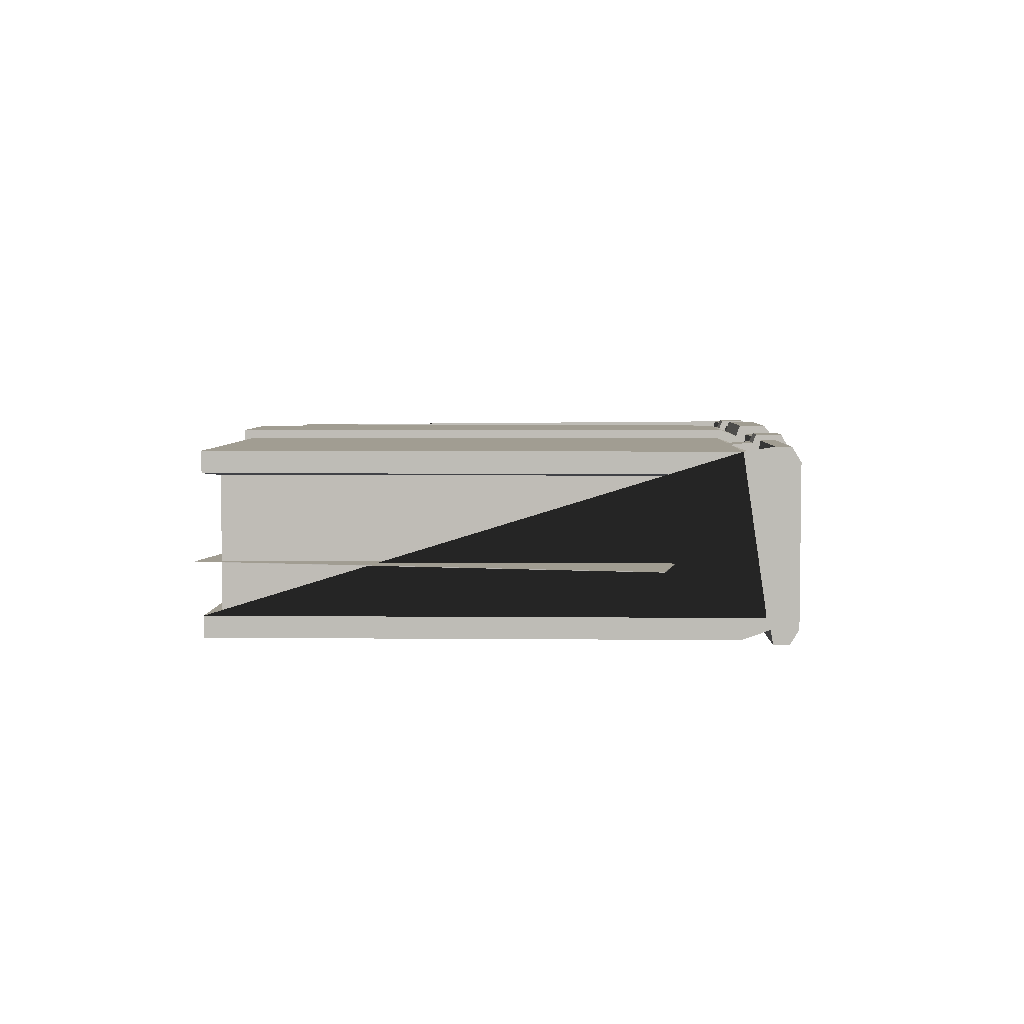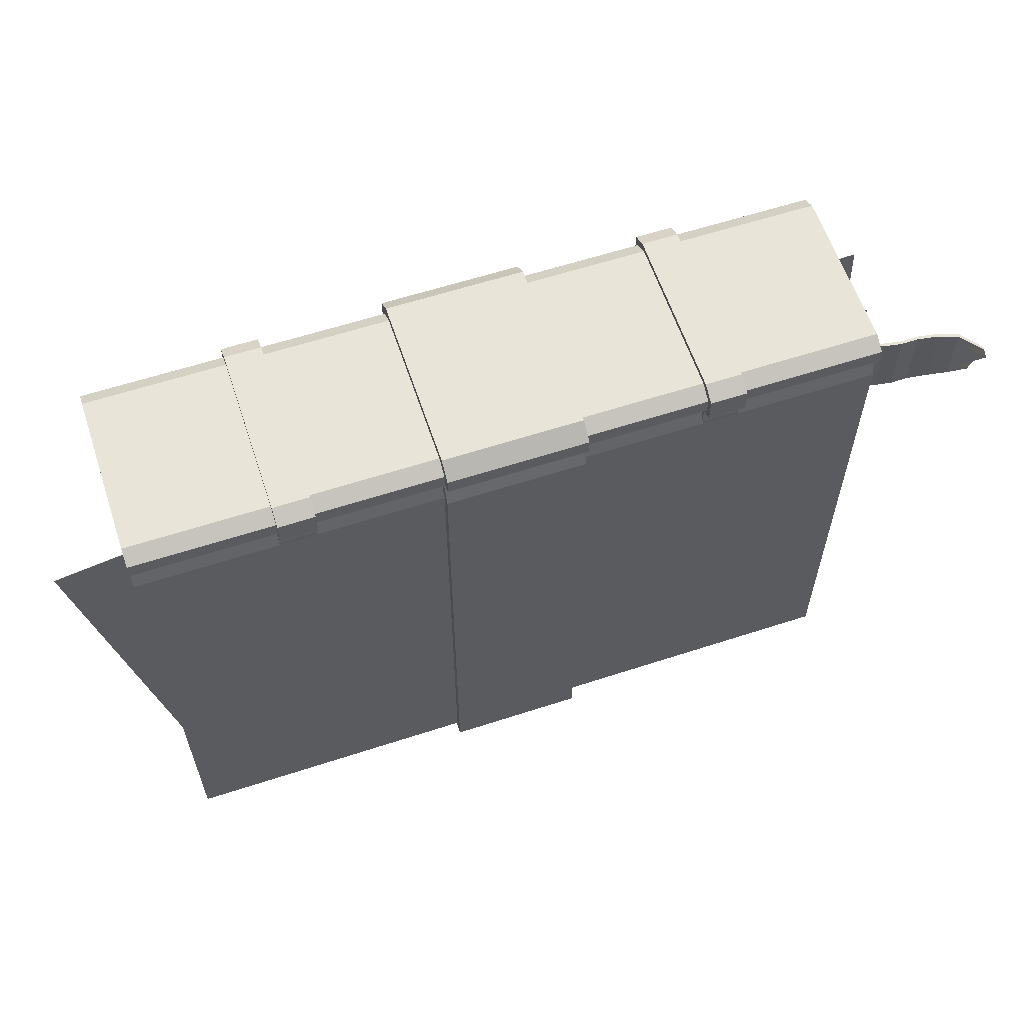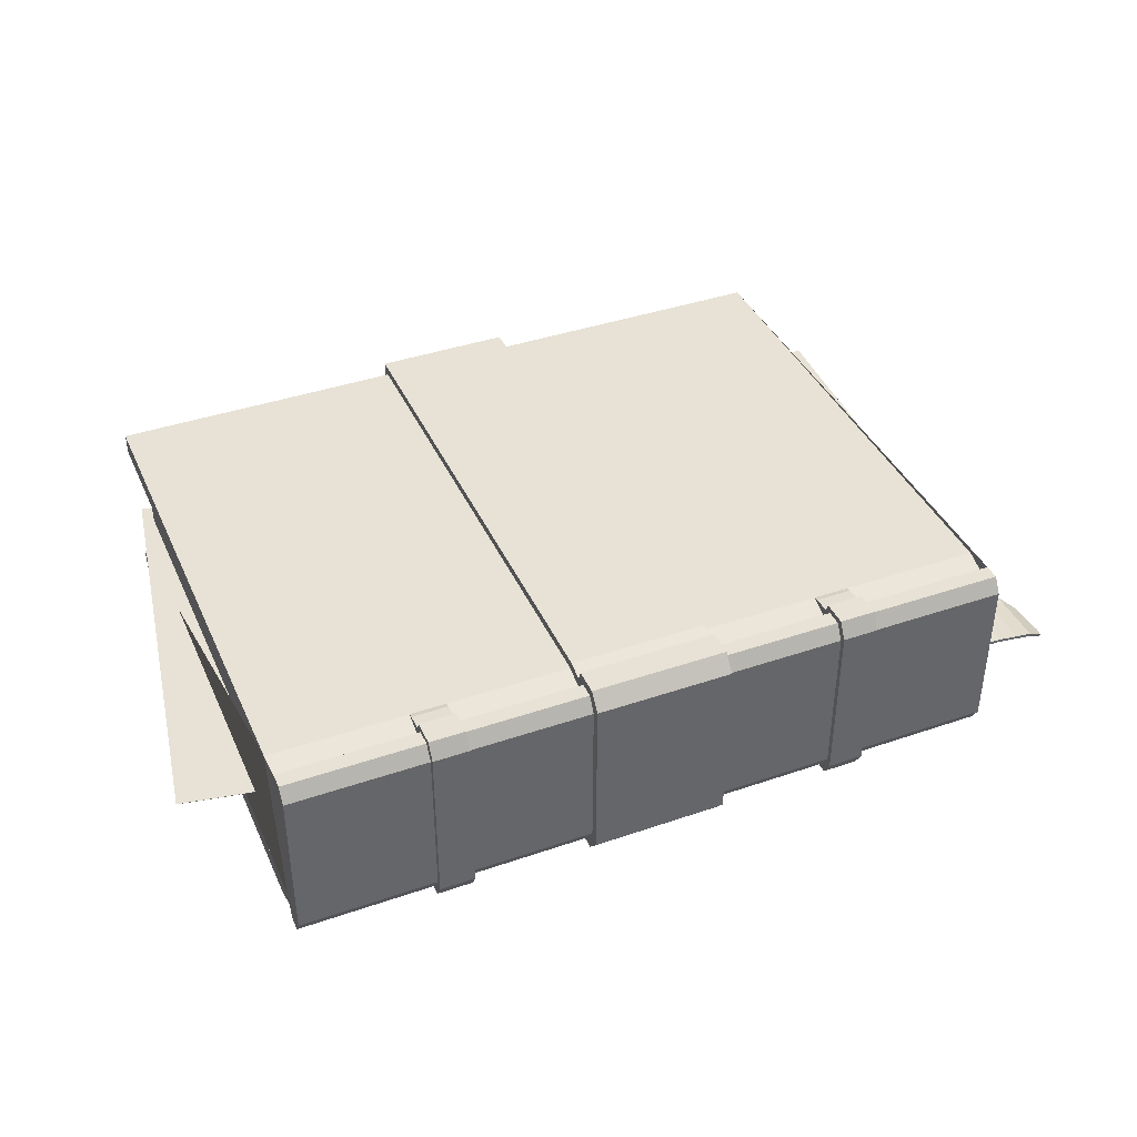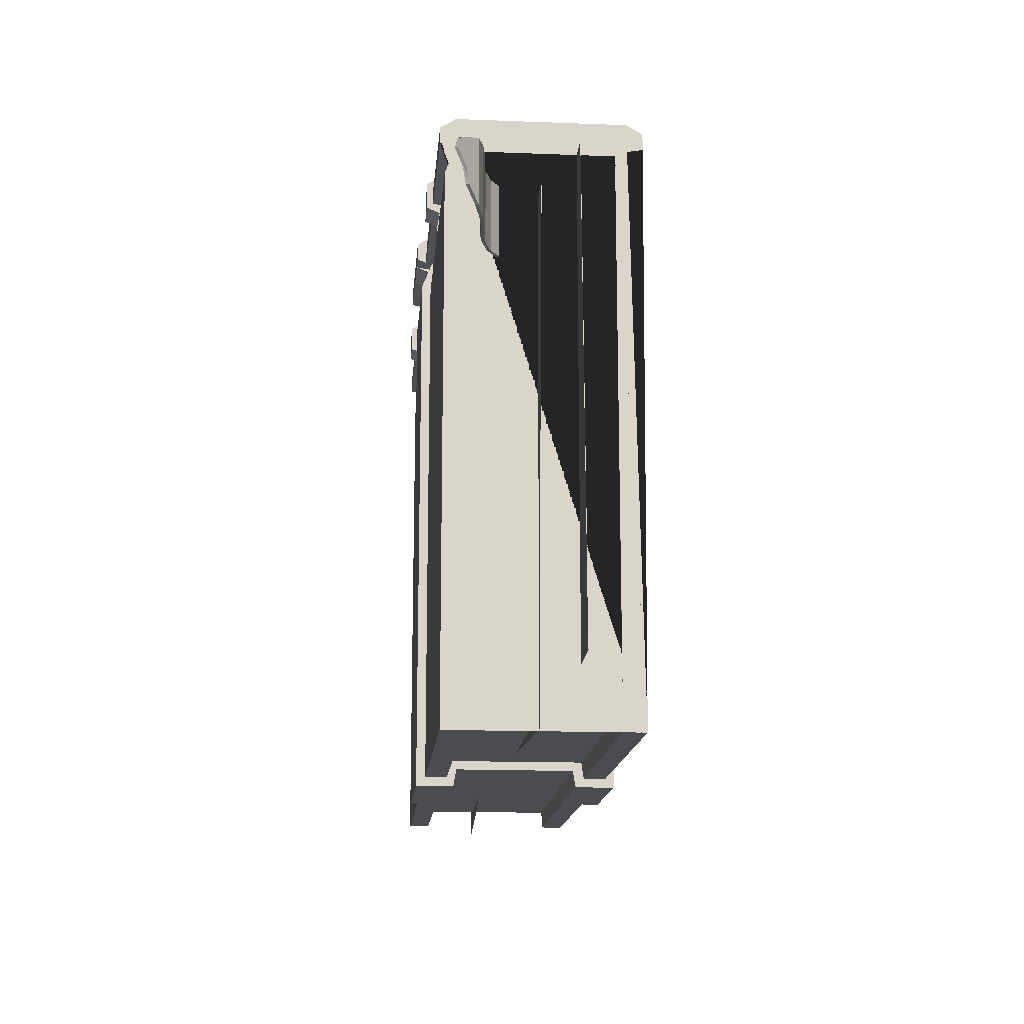
<metadata>
{"format":"obj","ext":"obj","renderer":"f3d","projection":"perspective","resolution":1024,"background":"white","views":[{"elev":4.7,"azim":-88.3,"up":"+Y"},{"elev":60.5,"azim":-18.4,"up":"+Z"},{"elev":40.1,"azim":-22.9,"up":"+Y"},{"elev":-15.2,"azim":85.3,"up":"+Z"}]}
</metadata>
<code>
o Book_Aphmau_Year_Plocha.023
v 10.12 1.043 16.44
v 13.05 1.043 16.44
v 10.12 1.043 14.34
v 13.05 1.043 14.34
v 10.12 1.003 16.55
v 13.05 1.003 16.55
v 10.12 1.062 16.56
v 13.05 1.062 16.56
v 10.12 1.062 16.62
v 13.05 1.062 16.62
v 10.12 1.002 16.66
v 13.05 1.002 16.66
v 13.05 0.3163 16.44
v 10.12 0.3142 16.44
v 13.05 0.3163 14.34
v 10.12 0.3142 14.34
v 13.05 0.3567 16.55
v 10.12 0.3546 16.55
v 13.05 0.2972 16.56
v 10.12 0.295 16.56
v 13.05 0.2972 16.62
v 10.12 0.295 16.62
v 13.05 0.3578 16.66
v 10.12 0.3556 16.66
v 10.12 0.957 16.53
v 13.05 0.957 16.53
v 13.05 0.4025 16.53
v 10.12 0.4007 16.53
v 10.12 0.957 14.35
v 13.05 0.957 14.35
v 13.05 0.4025 14.35
v 10.12 0.4007 14.35
v 10.17 0.9471 16.53
v 13 0.9471 16.53
v 10.17 0.4105 16.53
v 13 0.4123 16.53
v 10.17 0.9471 14.41
v 13 0.9471 14.41
v 10.17 0.4105 14.41
v 13 0.4123 14.41
v 10.32 0.663 16.51
v 13.19 0.6648 16.34
v 10.18 0.663 14.52
v 13.06 0.6648 14.35
v 10.35 0.8112 16.41
v 13.17 0.813 16.53
v 10.44 0.8112 14.47
v 13.27 0.813 14.59
v 9.824 0.6111 16.12
v 12.42 0.6129 16.6
v 10.14 0.6111 14.31
v 12.73 0.6129 14.79
v 11.59 0.3557 16.55
v 11.59 0.2961 16.56
v 10.82 1.043 14.34
v 10.82 0.3147 16.44
v 10.82 0.3147 14.34
v 10.82 0.3551 16.55
v 10.82 0.2955 16.56
v 10.82 0.2955 16.62
v 10.82 1.043 16.44
v 10.82 1.003 16.55
v 10.82 1.062 16.56
v 10.82 1.062 16.62
v 10.82 1.002 16.66
v 10.82 0.3561 16.66
v 10.82 0.957 14.35
v 10.82 0.4011 14.35
v 12.35 1.043 16.44
v 12.35 1.003 16.55
v 12.35 1.062 16.56
v 12.35 1.062 16.62
v 12.35 1.002 16.66
v 12.35 0.3572 16.66
v 12.35 0.957 14.35
v 12.35 0.4021 14.35
v 12.35 1.043 14.34
v 12.35 0.3158 16.44
v 12.35 0.3158 14.34
v 12.35 0.3562 16.55
v 12.35 0.2966 16.56
v 12.35 0.2966 16.62
v 11.22 1.043 16.44
v 11.22 1.003 16.55
v 11.22 1.062 16.56
v 11.22 1.062 16.62
v 11.22 1.002 16.66
v 11.22 0.3564 16.66
v 11.22 0.957 14.35
v 11.22 0.4014 14.35
v 11.22 1.043 14.34
v 11.22 0.315 16.44
v 11.22 0.315 14.34
v 11.22 0.3554 16.55
v 11.22 0.2958 16.56
v 11.22 0.2958 16.62
v 11.95 1.043 14.34
v 11.95 0.3155 16.44
v 11.95 0.3155 14.34
v 11.95 0.3559 16.55
v 11.95 0.2963 16.56
v 11.95 0.2963 16.62
v 11.95 1.043 16.44
v 11.95 1.003 16.55
v 11.95 1.062 16.56
v 11.95 1.062 16.62
v 11.95 1.002 16.66
v 11.95 0.3569 16.66
v 11.95 0.957 14.35
v 11.95 0.4018 14.35
v 11.77 0.3558 16.55
v 11.77 0.2962 16.56
v 11.31 1.043 14.34
v 11.31 0.315 16.44
v 11.31 0.315 14.34
v 11.31 0.3555 16.55
v 11.31 0.2959 16.56
v 11.31 0.2959 16.62
v 11.31 1.043 16.44
v 11.31 1.003 16.55
v 11.31 1.062 16.56
v 11.31 1.062 16.62
v 11.31 1.002 16.66
v 11.31 0.3565 16.66
v 11.31 0.957 14.35
v 11.31 0.4014 14.35
v 11.86 1.043 16.44
v 11.86 1.003 16.55
v 11.86 1.062 16.56
v 11.86 1.062 16.62
v 11.86 1.002 16.66
v 11.86 0.3569 16.66
v 11.86 0.957 14.35
v 11.86 0.4018 14.35
v 11.86 1.043 14.34
v 11.86 0.3154 16.44
v 11.86 0.3154 14.34
v 11.86 0.3559 16.55
v 11.86 0.2963 16.56
v 11.86 0.2963 16.62
v 11.86 0.4116 14.41
v 11.86 0.9471 14.41
v 11.3 0.9471 14.41
v 11.3 0.4113 14.41
v 11.4 1.079 16.45
v 11.59 1.079 16.45
v 11.77 1.079 14.31
v 11.59 1.079 14.31
v 11.4 1.055 16.51
v 11.59 1.055 16.51
v 11.4 1.1 16.53
v 11.59 1.1 16.53
v 11.4 1.1 16.64
v 11.59 1.1 16.64
v 11.4 1.034 16.69
v 11.59 1.034 16.69
v 11.77 0.2793 16.45
v 11.59 0.2791 16.45
v 11.77 0.2793 14.31
v 11.59 0.2791 14.31
v 11.77 0.3237 16.56
v 11.59 0.3236 16.56
v 11.77 0.2582 16.57
v 11.59 0.2581 16.57
v 11.77 0.2582 16.64
v 11.59 0.2581 16.64
v 11.4 0.3245 16.69
v 11.59 0.3247 16.69
v 11.4 0.9241 14.31
v 11.59 0.9241 14.31
v 11.4 0.4292 14.31
v 11.59 0.4293 14.31
v 11.31 1.079 16.45
v 11.31 1.055 16.51
v 11.31 1.1 16.53
v 11.31 1.1 16.64
v 11.31 1.034 16.69
v 11.31 0.3244 16.69
v 11.31 0.9241 14.31
v 11.31 0.4291 14.31
v 11.4 1.079 14.31
v 11.4 0.279 16.45
v 11.4 0.279 14.31
v 11.4 0.3234 16.56
v 11.4 0.2579 16.57
v 11.4 0.2579 16.64
v 11.86 1.079 14.31
v 11.86 0.2794 16.45
v 11.86 0.2794 14.31
v 11.86 0.3238 16.56
v 11.86 0.2583 16.57
v 11.86 0.2583 16.64
v 11.77 1.079 16.45
v 11.77 1.055 16.51
v 11.77 1.1 16.53
v 11.77 1.1 16.64
v 11.77 1.034 16.69
v 11.77 0.3248 16.69
v 11.77 0.9241 14.31
v 11.77 0.4294 14.31
v 11.31 1.079 14.31
v 11.31 0.2789 16.45
v 11.31 0.2789 14.31
v 11.31 0.3233 16.56
v 11.31 0.2579 16.57
v 11.31 0.2579 16.64
v 11.86 1.079 16.45
v 11.86 1.055 16.51
v 11.86 1.1 16.53
v 11.86 1.1 16.64
v 11.86 1.034 16.69
v 11.86 0.3249 16.69
v 11.86 0.9241 14.31
v 11.86 0.4295 14.31
v 11.3 0.4399 14.38
v 11.86 0.4403 14.38
v 11.3 0.912 14.38
v 11.86 0.912 14.38
v 11.77 0.912 14.38
v 11.77 0.4402 14.38
v 11.58 0.912 14.38
v 11.58 0.4401 14.38
v 11.39 0.4399 14.38
v 11.39 0.912 14.38
v 10.67 1.043 14.34
v 10.67 0.3144 16.44
v 10.67 0.3144 14.34
v 10.67 0.3548 16.55
v 10.67 0.2953 16.56
v 10.67 0.2953 16.62
v 10.67 1.043 16.44
v 10.67 1.003 16.55
v 10.67 1.062 16.56
v 10.67 1.062 16.62
v 10.67 1.002 16.66
v 10.67 0.3559 16.66
v 10.67 0.957 14.35
v 10.67 0.4009 14.35
v 12.49 1.043 16.44
v 12.49 1.003 16.55
v 12.49 1.062 16.56
v 12.49 1.062 16.62
v 12.49 1.002 16.66
v 12.49 0.3575 16.66
v 12.49 0.957 14.35
v 12.49 0.4023 14.35
v 12.49 1.043 14.34
v 12.49 0.3161 16.44
v 12.49 0.3161 14.34
v 12.49 0.3565 16.55
v 12.49 0.2969 16.56
v 12.49 0.2969 16.62
v 10.67 1.048 16.46
v 10.82 1.048 16.46
v 10.67 1.053 16.52
v 10.82 1.053 16.52
v 10.67 1.087 16.54
v 10.82 1.087 16.54
v 10.67 1.087 16.64
v 10.82 1.087 16.64
v 10.67 1.022 16.68
v 10.82 1.022 16.68
v 10.67 0.3354 16.68
v 10.82 0.3357 16.68
v 10.82 0.3126 16.46
v 10.82 0.3222 16.52
v 10.82 0.2713 16.54
v 10.82 0.2713 16.64
v 12.49 0.314 16.46
v 12.35 0.3138 16.46
v 12.49 0.3237 16.52
v 12.35 0.3234 16.52
v 12.49 0.2727 16.54
v 12.35 0.2724 16.54
v 12.49 0.2727 16.64
v 12.35 0.2724 16.64
v 12.35 1.048 16.46
v 12.35 1.053 16.52
v 12.35 1.087 16.54
v 12.35 1.087 16.64
v 12.35 1.022 16.68
v 12.35 0.3369 16.68
v 10.67 0.3123 16.46
v 10.67 0.3219 16.52
v 10.67 0.271 16.54
v 10.67 0.271 16.64
v 12.49 1.048 16.46
v 12.49 1.053 16.52
v 12.49 1.087 16.54
v 12.49 1.087 16.64
v 12.49 1.022 16.68
v 12.49 0.3372 16.68
v 12.89 0.5255 16.39
v 13.02 0.5273 16.39
v 12.89 0.5255 16.11
v 13.02 0.5273 16.11
v 13.11 0.4721 16.39
v 13.11 0.4721 16.11
v 13.17 0.4485 16.39
v 13.17 0.4485 16.11
v 13.24 0.4376 16.39
v 13.24 0.4376 16.11
v 13.31 0.4376 16.39
v 13.31 0.4376 16.11
v 13.39 0.424 16.39
v 13.39 0.424 16.12
v 13.47 0.4047 16.38
v 13.47 0.4047 16.13
v 13.02 0.5395 16.39
v 12.89 0.5377 16.39
v 13.56 0.3382 16.34
v 13.57 0.3265 16.3
v 13.5 0.384 16.33
v 13.5 0.382 16.2
v 13.53 0.3669 16.18
v 13.02 0.5395 16.11
v 12.9 0.5377 16.11
v 13.11 0.4843 16.39
v 13.11 0.4843 16.11
v 13.17 0.4607 16.39
v 13.17 0.4607 16.11
v 13.24 0.4498 16.39
v 13.24 0.4498 16.11
v 13.31 0.4498 16.39
v 13.31 0.4498 16.11
v 13.39 0.4362 16.39
v 13.39 0.4362 16.12
v 13.47 0.4169 16.38
v 13.47 0.4169 16.13
v 13.56 0.3504 16.34
v 13.5 0.3962 16.33
v 13.57 0.3387 16.3
v 13.5 0.3942 16.2
v 13.53 0.3791 16.18
v 10.32 0.6616 16.51
v 13.19 0.6634 16.34
v 10.18 0.6616 14.52
v 13.06 0.6634 14.35
v 10.35 0.8098 16.41
v 13.17 0.8116 16.53
v 10.44 0.8098 14.47
v 13.27 0.8116 14.59
v 9.824 0.6096 16.12
v 12.42 0.6115 16.6
v 12.73 0.6115 14.79
v 10.14 0.6096 14.31
f 239 2 4 247
f 231 1 5 232
f 232 5 7 233
f 233 7 9 234
f 234 9 11 235
f 226 14 16 227
f 248 13 17 250
f 250 17 19 251
f 251 19 21 252
f 252 21 23 244
f 235 11 24 236
f 26 27 28 25
f 26 34 38 30
f 25 26 34 33
f 225 237 29 3
f 227 16 32 238
f 4 2 6 8 10 12 23 21 19 17 13 15 31 27 26 30
f 1 3 29 25 28 32 16 14 18 20 22 24 11 9 7 5
f 36 35 39 144 141 40
f 33 34 38 142 143 37
f 28 35 39 32
f 32 39 144 126 90 68 238
f 27 28 35 36
f 29 37 33 25
f 31 40 36 27
f 30 38 142 133 109 75 245
f 42 44 43 41
f 46 48 47 45
f 36 40 38 34
f 37 143 144 39
f 33 37 39 35
f 50 52 51 49
f 231 61 55 225
f 56 58 266 265
f 250 251 273 271
f 233 234 259 257
f 69 70 278 277
f 93 57 68 90
f 91 89 67 55
f 87 65 66 88
f 92 56 57 93
f 86 64 65 87
f 85 63 64 86
f 84 62 63 85
f 83 61 62 84
f 251 252 275 273
f 234 235 261 259
f 252 244 292 275
f 62 61 254 256
f 248 78 79 249
f 80 78 270 272
f 247 245 75 77
f 249 79 76 246
f 102 82 74 108
f 101 81 82 102
f 100 80 81 101
f 98 78 80 100
f 103 69 77 97
f 119 83 84 120
f 120 84 85 121
f 121 85 86 122
f 122 86 87 123
f 114 92 93 115
f 123 87 88 124
f 113 125 89 91
f 115 93 90 126
f 61 83 91 55
f 56 92 94 58
f 58 94 95 59
f 59 95 96 60
f 60 96 88 66
f 127 103 97 135
f 136 98 100 138
f 138 100 101 139
f 139 101 102 140
f 140 102 108 132
f 69 103 104 70
f 70 104 105 71
f 71 105 106 72
f 72 106 107 73
f 78 98 99 79
f 73 107 108 74
f 77 75 109 97
f 79 99 110 76
f 136 138 190 188
f 120 121 175 174
f 138 139 191 190
f 121 122 176 175
f 139 140 192 191
f 122 123 177 176
f 143 217 215 144
f 140 132 212 192
f 114 115 203 202
f 125 179 217 143
f 53 111 112 54
f 128 127 207 208
f 54 112 163 164
f 123 124 178 177
f 144 215 180 126
f 129 128 208 209
f 125 113 201 179
f 111 53 162 161
f 130 129 209 210
f 115 126 180 203
f 131 130 210 211
f 96 118 124 88
f 95 117 118 96
f 94 116 117 95
f 92 114 116 94
f 83 119 113 91
f 113 119 173 201
f 141 216 218 142
f 53 54 164 162
f 137 136 188 189
f 116 114 202 204
f 142 218 213 133
f 132 131 211 212
f 117 205 204 116
f 99 137 134 110
f 97 109 133 135
f 107 131 132 108
f 98 136 137 99
f 106 130 131 107
f 105 129 130 106
f 104 128 129 105
f 103 127 128 104
f 112 111 161 163
f 134 214 216 141
f 135 133 213 187
f 118 117 205 206
f 134 137 189 214
f 141 40 31 246 76 110 134
f 124 118 206 178
f 142 38 40 141
f 127 135 187 207
f 143 37 29 237 67 89 125
f 119 120 174 173
f 159 160 172 200
f 147 199 170 148
f 197 156 168 198
f 186 166 168 167
f 185 164 166 186
f 184 162 164 185
f 182 158 162 184
f 157 158 160 159
f 196 154 156 197
f 195 152 154 196
f 194 150 152 195
f 193 146 150 194
f 145 146 148 181
f 160 183 171 172
f 148 170 169 181
f 156 155 167 168
f 158 182 183 160
f 154 153 155 156
f 152 151 153 154
f 150 149 151 152
f 146 145 149 150
f 173 145 181 201
f 202 182 184 204
f 204 184 185 205
f 205 185 186 206
f 206 186 167 178
f 166 165 198 168
f 164 163 165 166
f 158 157 161 162
f 146 193 147 148
f 207 193 194 208
f 208 194 195 209
f 209 195 196 210
f 210 196 197 211
f 188 157 159 189
f 211 197 198 212
f 187 213 199 147
f 189 159 200 214
f 183 203 180 171
f 181 169 179 201
f 155 177 178 167
f 182 202 203 183
f 153 176 177 155
f 151 175 176 153
f 149 174 175 151
f 145 173 174 149
f 165 192 212 198
f 163 191 192 165
f 161 190 191 163
f 157 188 190 161
f 193 207 187 147
f 218 219 199 213
f 215 223 171 180
f 217 224 223 215
f 22 230 236 24
f 219 221 170 199
f 220 216 214 200
f 219 218 216 220
f 221 224 169 170
f 222 220 200 172
f 221 219 220 222
f 224 217 179 169
f 223 222 172 171
f 224 221 222 223
f 20 229 230 22
f 18 228 229 20
f 14 226 228 18
f 1 231 225 3
f 57 227 238 68
f 55 67 237 225
f 240 239 287 288
f 56 226 227 57
f 63 62 256 258
f 235 236 263 261
f 81 80 272 274
f 241 240 288 289
f 15 249 246 31
f 4 30 245 247
f 12 243 244 23
f 13 248 249 15
f 10 242 243 12
f 8 241 242 10
f 6 240 241 8
f 2 239 240 6
f 64 63 258 260
f 82 81 274 276
f 242 241 289 290
f 65 64 260 262
f 69 239 247 77
f 283 265 266 284
f 284 266 267 285
f 285 267 268 286
f 286 268 264 263
f 287 277 278 288
f 288 278 279 289
f 289 279 280 290
f 290 280 281 291
f 291 281 282 292
f 262 261 263 264
f 260 259 261 262
f 258 257 259 260
f 256 255 257 258
f 254 253 255 256
f 276 275 292 282
f 274 273 275 276
f 272 271 273 274
f 270 269 271 272
f 70 71 279 278
f 232 233 257 255
f 248 250 271 269
f 58 59 267 266
f 71 72 280 279
f 231 232 255 253
f 59 60 268 267
f 72 73 281 280
f 239 69 277 287
f 236 230 286 263
f 60 66 264 268
f 226 56 265 283
f 230 229 285 286
f 73 74 282 281
f 61 231 253 254
f 229 228 284 285
f 244 243 291 292
f 228 226 283 284
f 66 65 262 264
f 243 242 290 291
f 74 82 276 282
f 78 248 269 270
f 294 293 295 296
f 294 296 298 297
f 297 298 300 299
f 299 300 302 301
f 301 302 304 303
f 303 304 306 305
f 305 306 308 307
f 318 320 321 319
f 320 322 323 321
f 311 307 308 315 314 312 313
f 309 318 319 316
f 309 316 317 310
f 322 324 325 323
f 324 326 327 325
f 326 328 329 327
f 330 331 332 333 334 329 328
f 293 295 317 310
f 304 325 327 306
f 301 322 320 299
f 300 321 323 302
f 311 330 328 307
f 297 318 309 294
f 307 328 326 305
f 313 331 330 311
f 296 316 319 298
f 306 327 329 308
f 303 324 322 301
f 312 332 331 313
f 294 309 310 293
f 302 323 325 304
f 314 333 332 312
f 299 320 318 297
f 295 317 316 296
f 315 334 333 314
f 298 319 321 300
f 305 326 324 303
f 308 329 334 315
f 336 335 337 338
f 340 339 341 342
f 344 343 346 345
f 41 335 336 42
f 47 45 339 341
f 50 52 345 344
f 45 339 340 46
f 44 338 337 43
f 51 346 343 49
f 48 342 341 47
f 49 343 344 50
f 42 336 338 44
f 46 340 342 48
f 52 345 346 51
f 43 41 335 337

</code>
